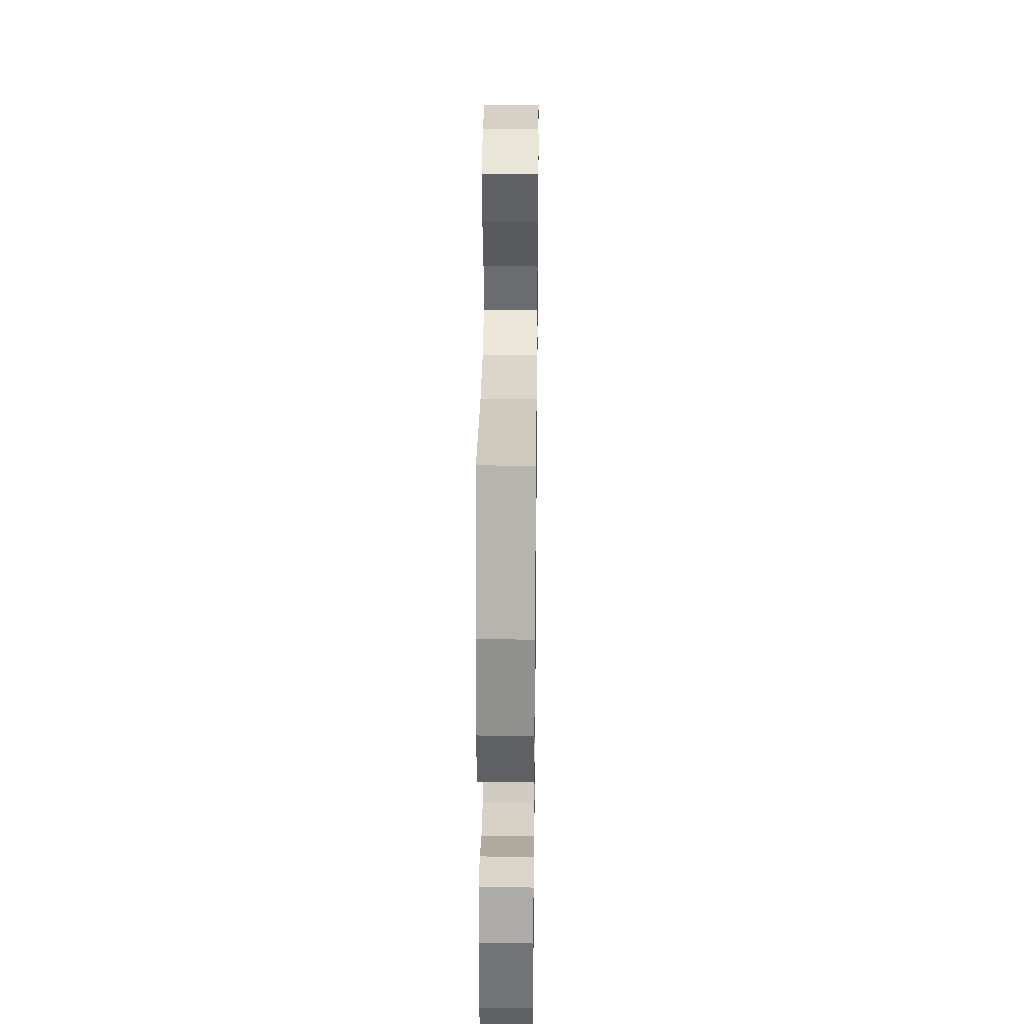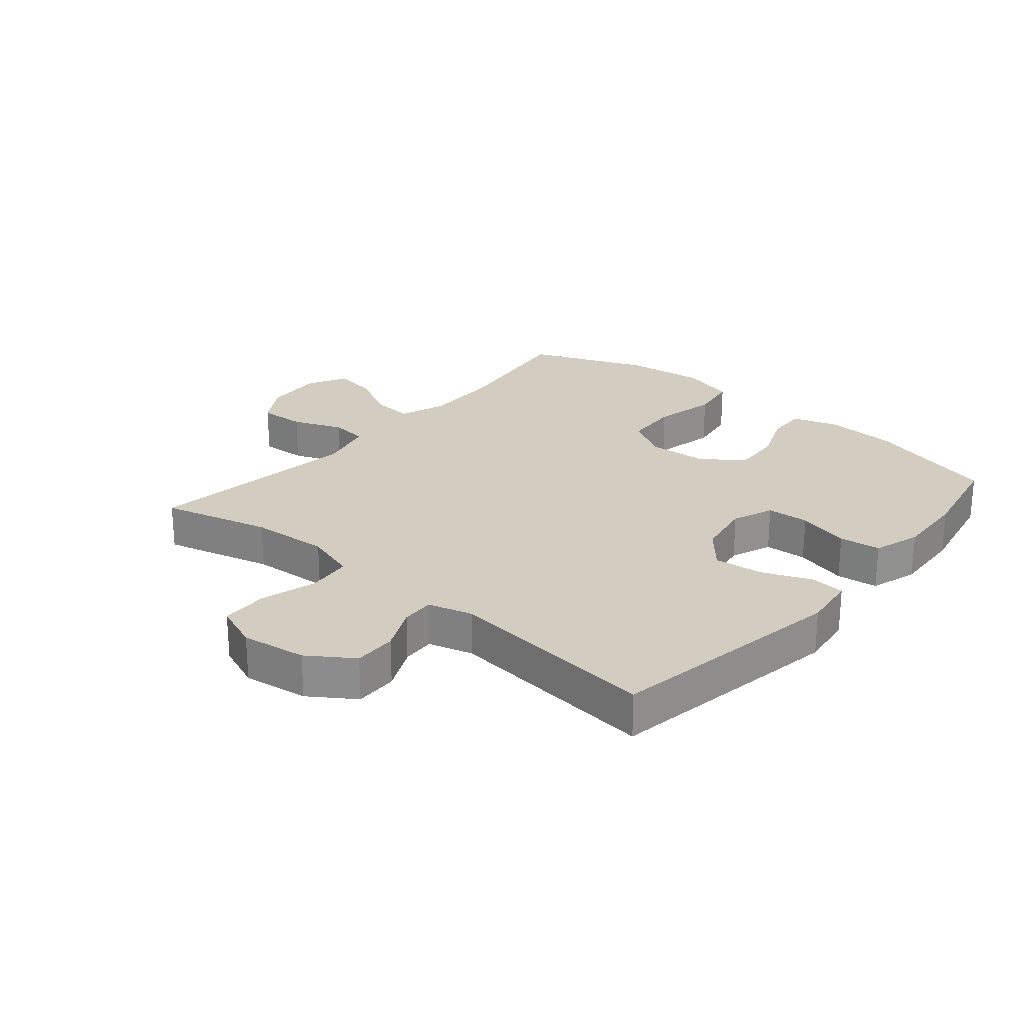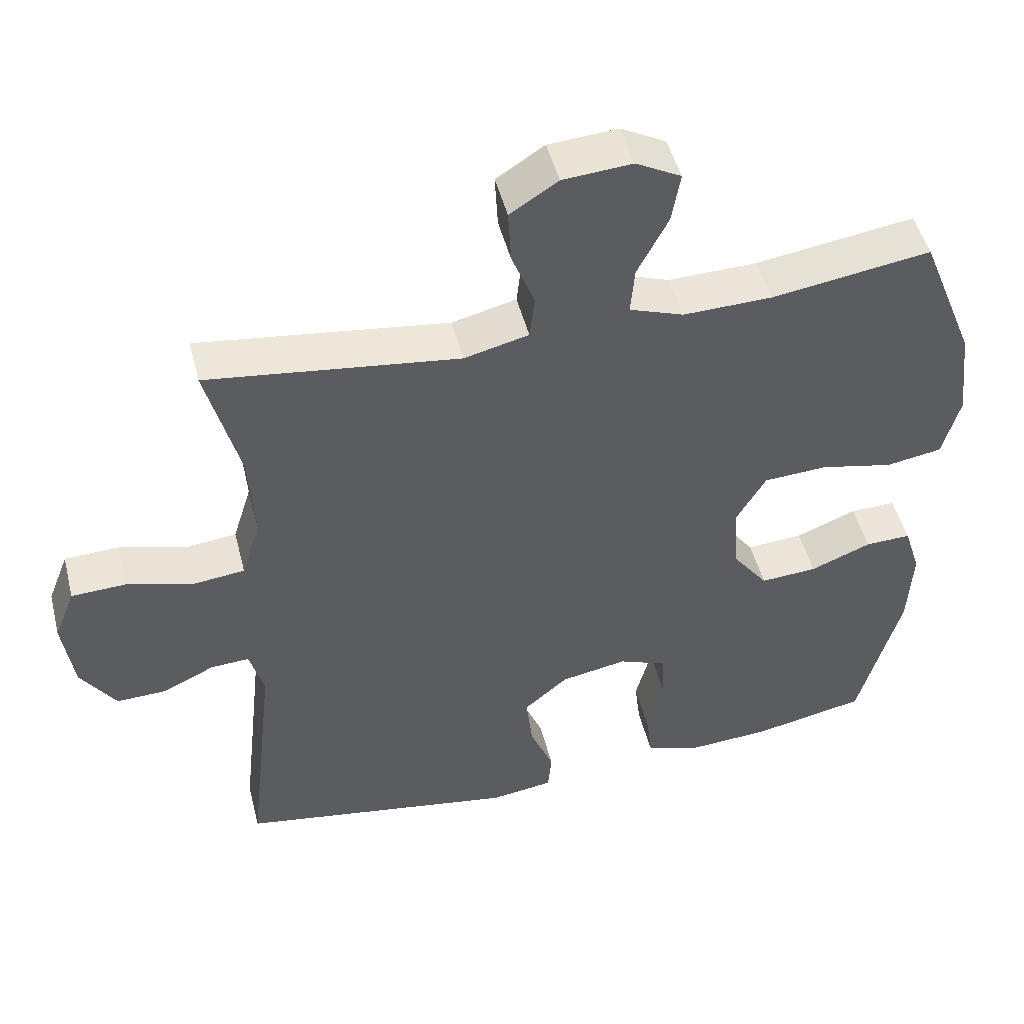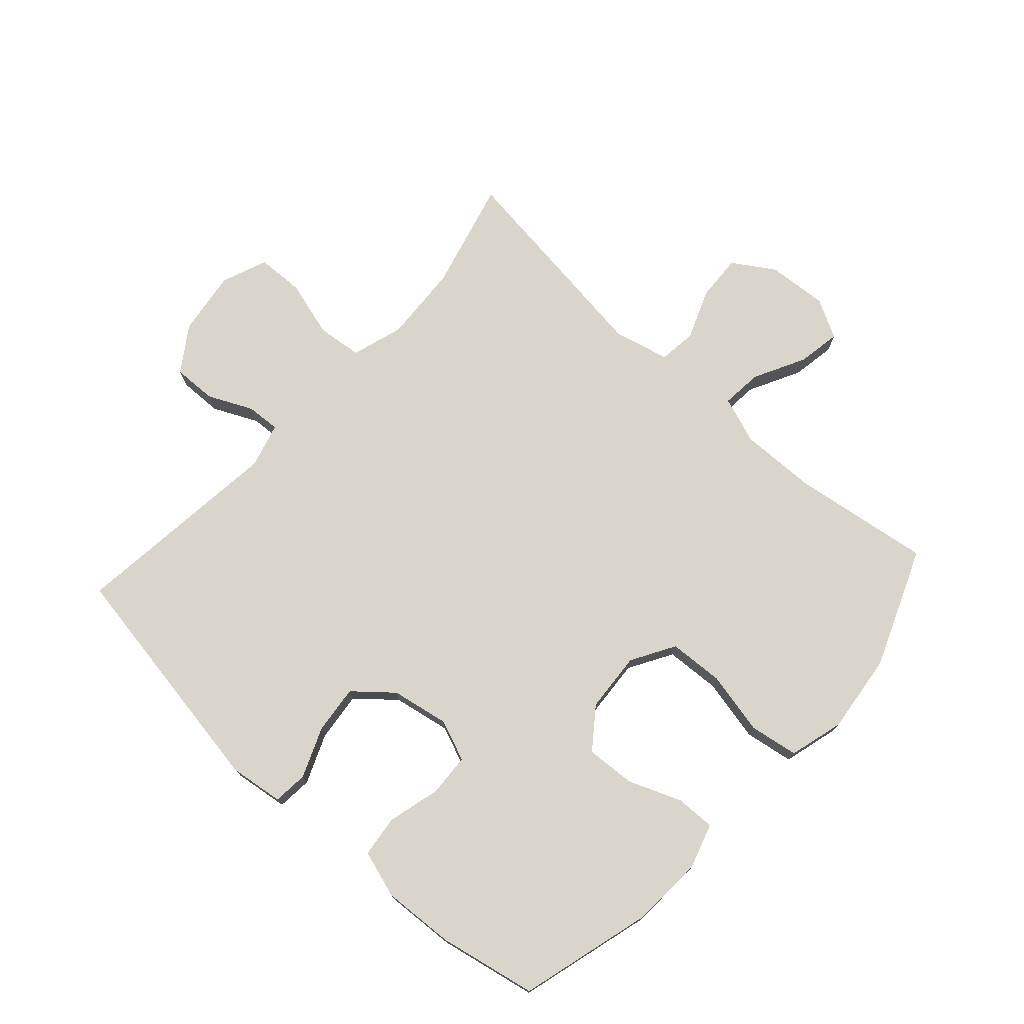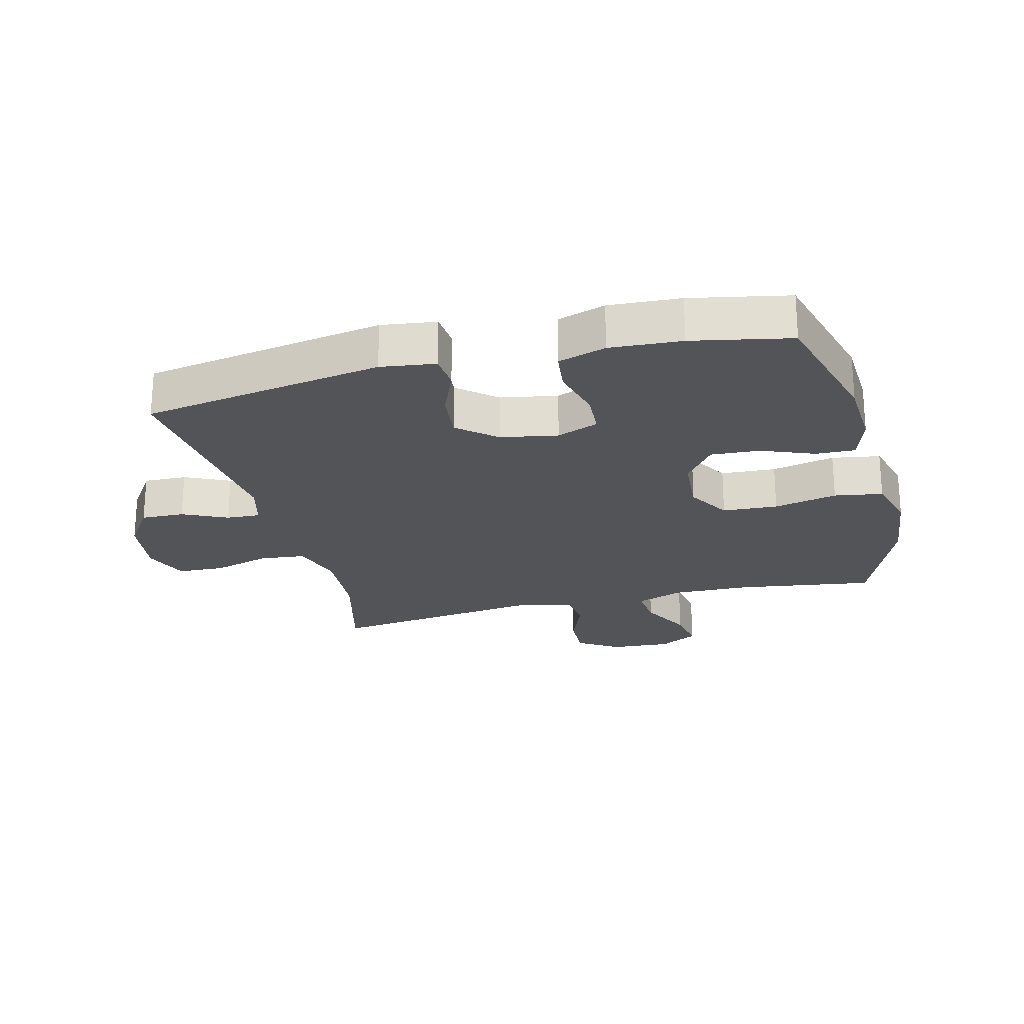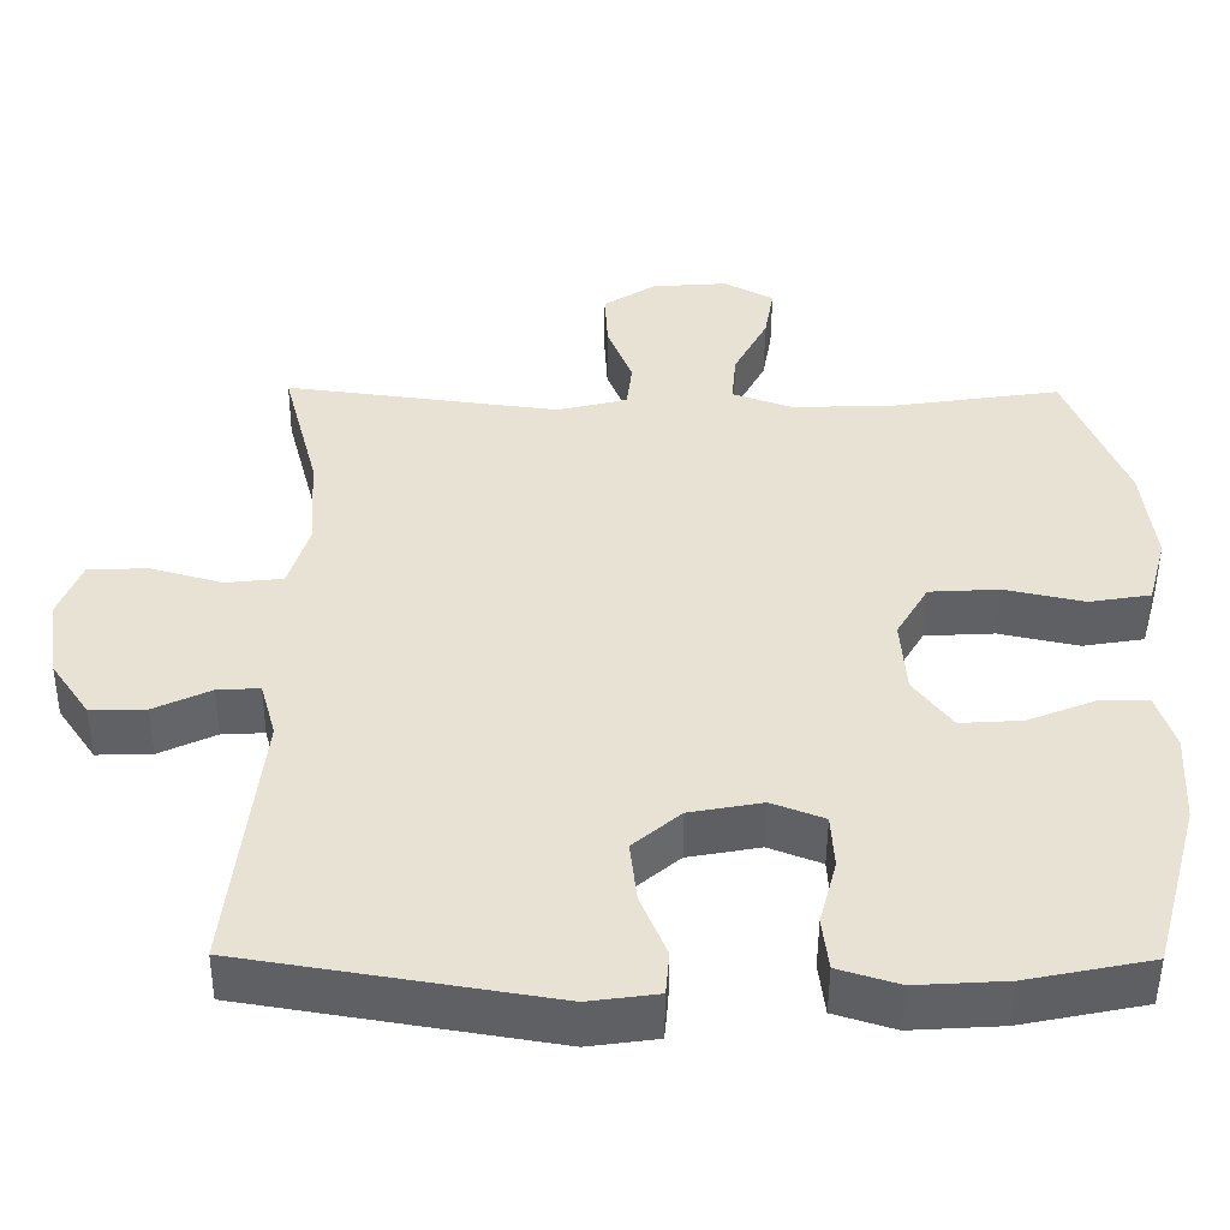
<metadata>
{"format":"obj","ext":"obj","renderer":"f3d","projection":"perspective","resolution":1024,"background":"white","views":[{"elev":31.1,"azim":-89.3,"up":"+Z"},{"elev":24.7,"azim":130.3,"up":"+Y"},{"elev":48.4,"azim":165.9,"up":"+Z"},{"elev":74.7,"azim":-137.7,"up":"+Y"},{"elev":-23.2,"azim":-165.6,"up":"+Y"},{"elev":-49.4,"azim":179.6,"up":"+Z"}]}
</metadata>
<code>
v 0.5 0.07 0.5
v 0.454 0.07 0.324
v 0.446 0.07 0.197
v 0.472 0.07 0.113
v 0.545 0.07 0.105
v 0.637 0.07 0.131
v 0.713 0.07 0.128
v 0.742 0.07 0.054
v 0.727 0.07 -0.051
v 0.678 0.07 -0.123
v 0.608 0.07 -0.121
v 0.536 0.07 -0.087
v 0.482 0.07 -0.084
v 0.462 0.07 -0.156
v 0.5 0.07 -0.5
v 0.111 0.07 -0.564
v 0.023 0.07 -0.552
v 0.018 0.07 -0.496
v 0.051 0.07 -0.416
v 0.06 0.07 -0.337
v -0.001 0.07 -0.285
v -0.093 0.07 -0.268
v -0.16 0.07 -0.294
v -0.164 0.07 -0.363
v -0.142 0.07 -0.448
v -0.15 0.07 -0.515
v -0.227 0.07 -0.539
v -0.342 0.07 -0.532
v -0.5 0.07 -0.5
v -0.559 0.07 -0.284
v -0.565 0.07 -0.169
v -0.542 0.07 -0.096
v -0.478 0.07 -0.098
v -0.393 0.07 -0.132
v -0.314 0.07 -0.137
v -0.265 0.07 -0.072
v -0.258 0.07 0.025
v -0.299 0.07 0.095
v -0.388 0.07 0.1
v -0.49 0.07 0.078
v -0.568 0.07 0.091
v -0.592 0.07 0.179
v -0.577 0.07 0.308
v -0.5 0.07 0.5
v -0.277 0.07 0.467
v -0.153 0.07 0.464
v -0.077 0.07 0.491
v -0.083 0.07 0.557
v -0.126 0.07 0.64
v -0.138 0.07 0.71
v -0.075 0.07 0.744
v 0.022 0.07 0.737
v 0.089 0.07 0.694
v 0.085 0.07 0.619
v 0.053 0.07 0.538
v 0.06 0.07 0.477
v 0.15 0.07 0.455
v 0.5 0 0.5
v 0.454 0 0.324
v 0.446 0 0.197
v 0.472 0 0.113
v 0.545 0 0.105
v 0.637 0 0.131
v 0.713 0 0.128
v 0.742 0 0.054
v 0.727 0 -0.051
v 0.678 0 -0.123
v 0.608 0 -0.121
v 0.536 0 -0.087
v 0.482 0 -0.084
v 0.462 0 -0.156
v 0.5 0 -0.5
v 0.111 0 -0.564
v 0.023 0 -0.552
v 0.018 0 -0.496
v 0.051 0 -0.416
v 0.06 0 -0.337
v -0.001 0 -0.285
v -0.093 0 -0.268
v -0.16 0 -0.294
v -0.164 0 -0.363
v -0.142 0 -0.448
v -0.15 0 -0.515
v -0.227 0 -0.539
v -0.342 0 -0.532
v -0.5 0 -0.5
v -0.559 0 -0.284
v -0.565 0 -0.169
v -0.542 0 -0.096
v -0.478 0 -0.098
v -0.393 0 -0.132
v -0.314 0 -0.137
v -0.265 0 -0.072
v -0.258 0 0.025
v -0.299 0 0.095
v -0.388 0 0.1
v -0.49 0 0.078
v -0.568 0 0.091
v -0.592 0 0.179
v -0.577 0 0.308
v -0.5 0 0.5
v -0.277 0 0.467
v -0.153 0 0.464
v -0.077 0 0.491
v -0.083 0 0.557
v -0.126 0 0.64
v -0.138 0 0.71
v -0.075 0 0.744
v 0.022 0 0.737
v 0.089 0 0.694
v 0.085 0 0.619
v 0.053 0 0.538
v 0.06 0 0.477
v 0.15 0 0.455
f 53 54 55
f 52 53 55
f 51 52 55
f 50 51 55
f 49 50 55
f 48 49 55
f 47 48 55 56
f 46 47 56 57
f 43 44 45
f 42 43 45
f 41 42 45
f 40 41 45
f 39 40 45
f 45 46 57
f 39 45 57
f 38 39 57
f 32 33 34
f 31 32 34
f 30 31 34
f 29 30 34
f 28 29 34
f 27 28 34
f 26 27 34
f 25 26 34
f 24 25 34
f 23 24 34 35
f 22 23 35 36
f 17 18 19
f 16 17 19
f 15 16 19
f 14 15 19
f 13 14 19 20
f 10 11 12
f 9 10 12
f 8 9 12
f 7 8 12
f 6 7 12
f 5 6 12
f 4 5 12 13
f 13 20 21
f 4 13 21
f 3 4 21
f 57 1 2
f 38 57 2
f 37 38 2
f 22 36 37
f 21 22 37
f 3 21 37
f 2 3 37
f 112 111 110
f 112 110 109
f 112 109 108
f 112 108 107
f 112 107 106
f 112 106 105
f 113 112 105 104
f 114 113 104 103
f 102 101 100
f 102 100 99
f 102 99 98
f 102 98 97
f 102 97 96
f 114 103 102
f 114 102 96
f 114 96 95
f 91 90 89
f 91 89 88
f 91 88 87
f 91 87 86
f 91 86 85
f 91 85 84
f 91 84 83
f 91 83 82
f 91 82 81
f 92 91 81 80
f 93 92 80 79
f 76 75 74
f 76 74 73
f 76 73 72
f 76 72 71
f 77 76 71 70
f 69 68 67
f 69 67 66
f 69 66 65
f 69 65 64
f 69 64 63
f 69 63 62
f 70 69 62 61
f 78 77 70
f 78 70 61
f 78 61 60
f 59 58 114
f 59 114 95
f 59 95 94
f 94 93 79
f 94 79 78
f 94 78 60
f 94 60 59
f 1 58 59 2
f 2 59 60 3
f 3 60 61 4
f 4 61 62 5
f 5 62 63 6
f 6 63 64 7
f 7 64 65 8
f 8 65 66 9
f 9 66 67 10
f 10 67 68 11
f 11 68 69 12
f 12 69 70 13
f 13 70 71 14
f 14 71 72 15
f 15 72 73 16
f 16 73 74 17
f 17 74 75 18
f 18 75 76 19
f 19 76 77 20
f 20 77 78 21
f 21 78 79 22
f 22 79 80 23
f 23 80 81 24
f 24 81 82 25
f 25 82 83 26
f 26 83 84 27
f 27 84 85 28
f 28 85 86 29
f 29 86 87 30
f 30 87 88 31
f 31 88 89 32
f 32 89 90 33
f 33 90 91 34
f 34 91 92 35
f 35 92 93 36
f 36 93 94 37
f 37 94 95 38
f 38 95 96 39
f 39 96 97 40
f 40 97 98 41
f 41 98 99 42
f 42 99 100 43
f 43 100 101 44
f 44 101 102 45
f 45 102 103 46
f 46 103 104 47
f 47 104 105 48
f 48 105 106 49
f 49 106 107 50
f 50 107 108 51
f 51 108 109 52
f 52 109 110 53
f 53 110 111 54
f 54 111 112 55
f 55 112 113 56
f 56 113 114 57
f 57 114 58 1

</code>
